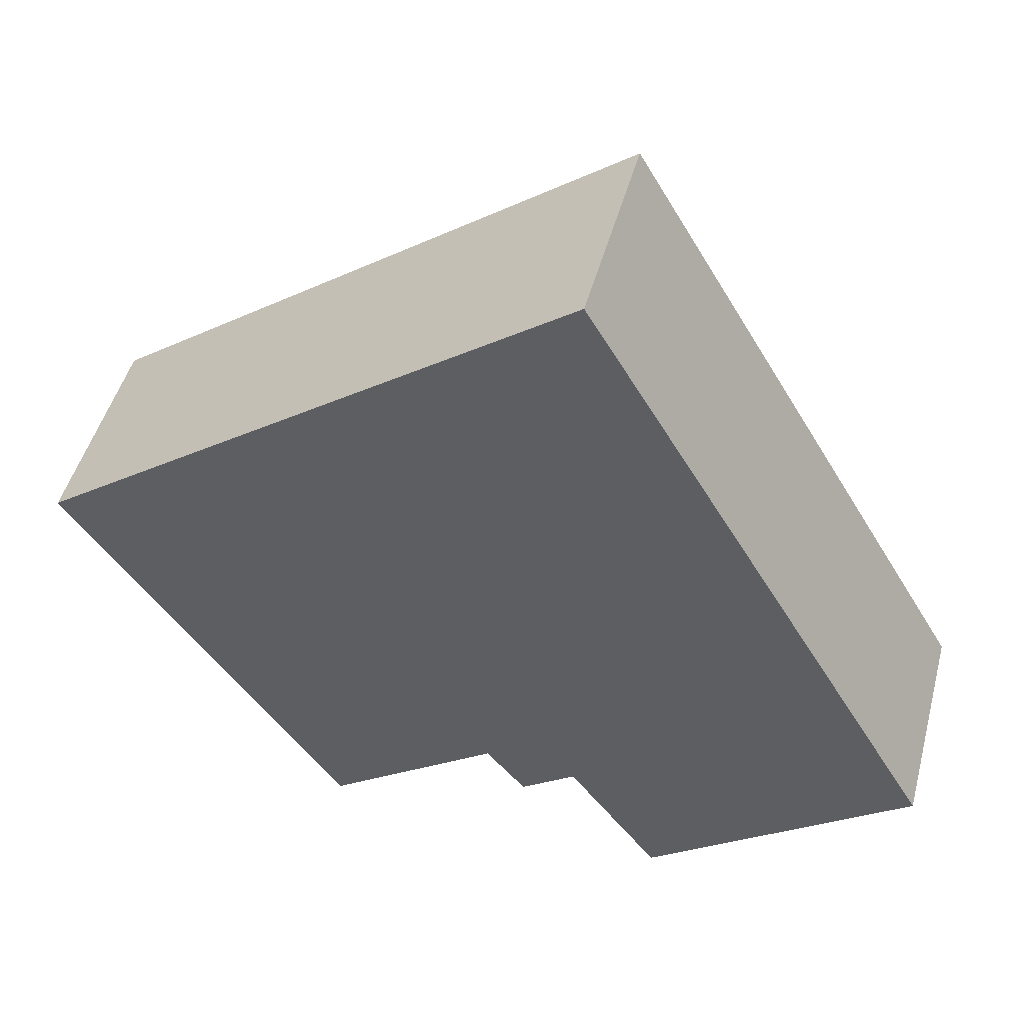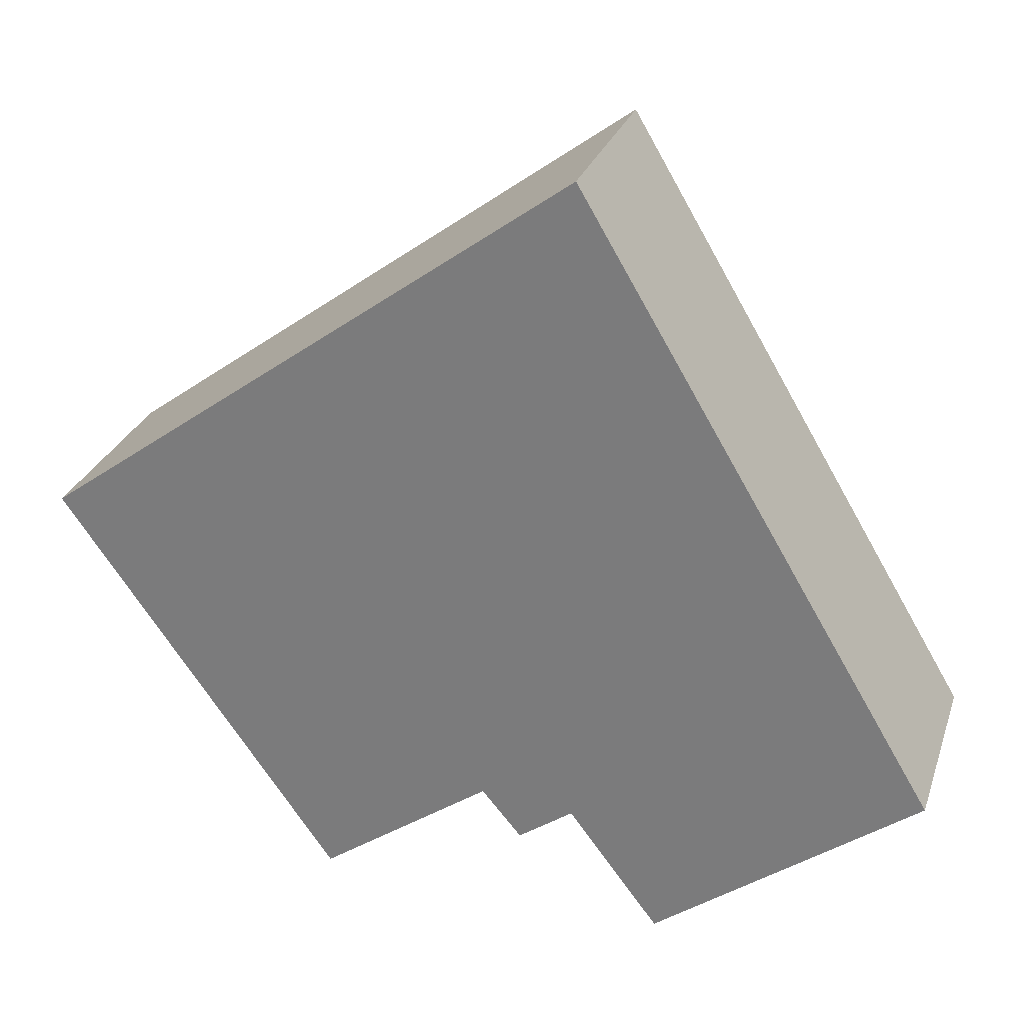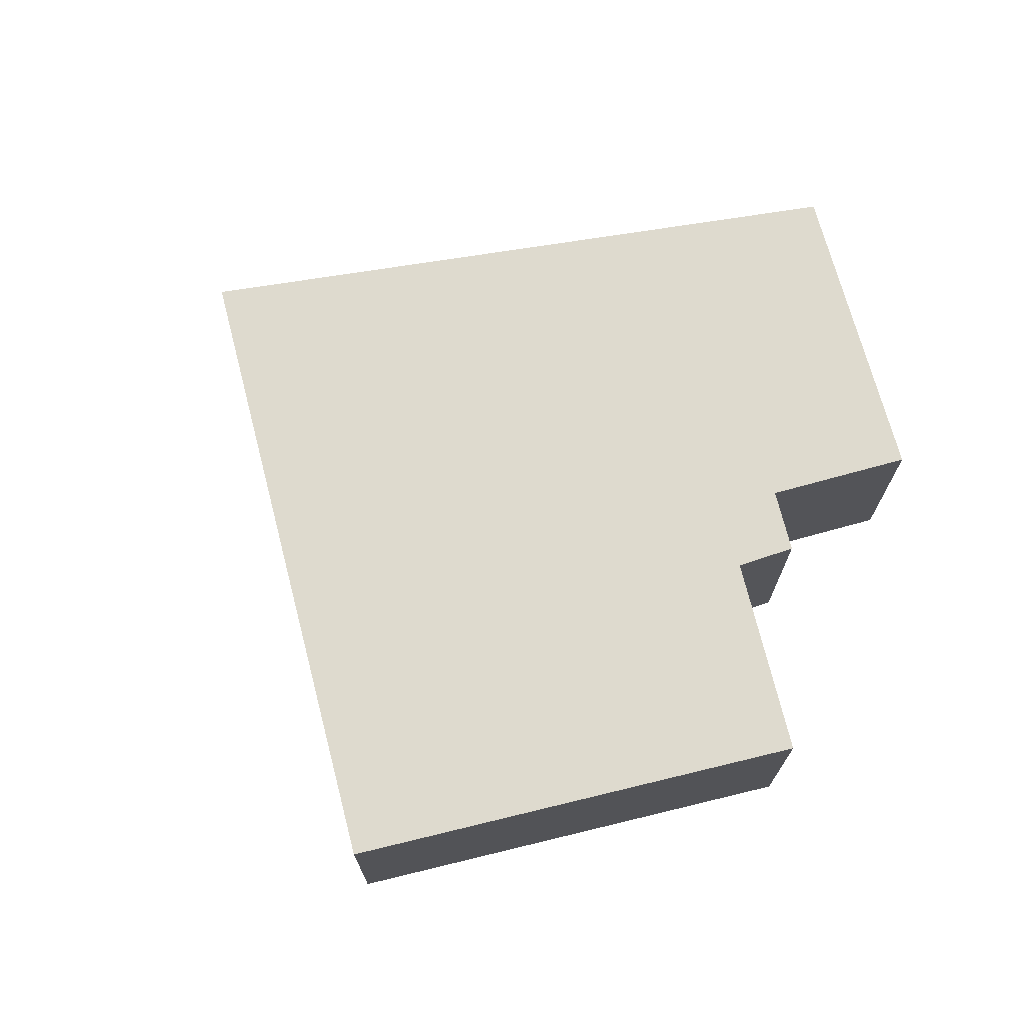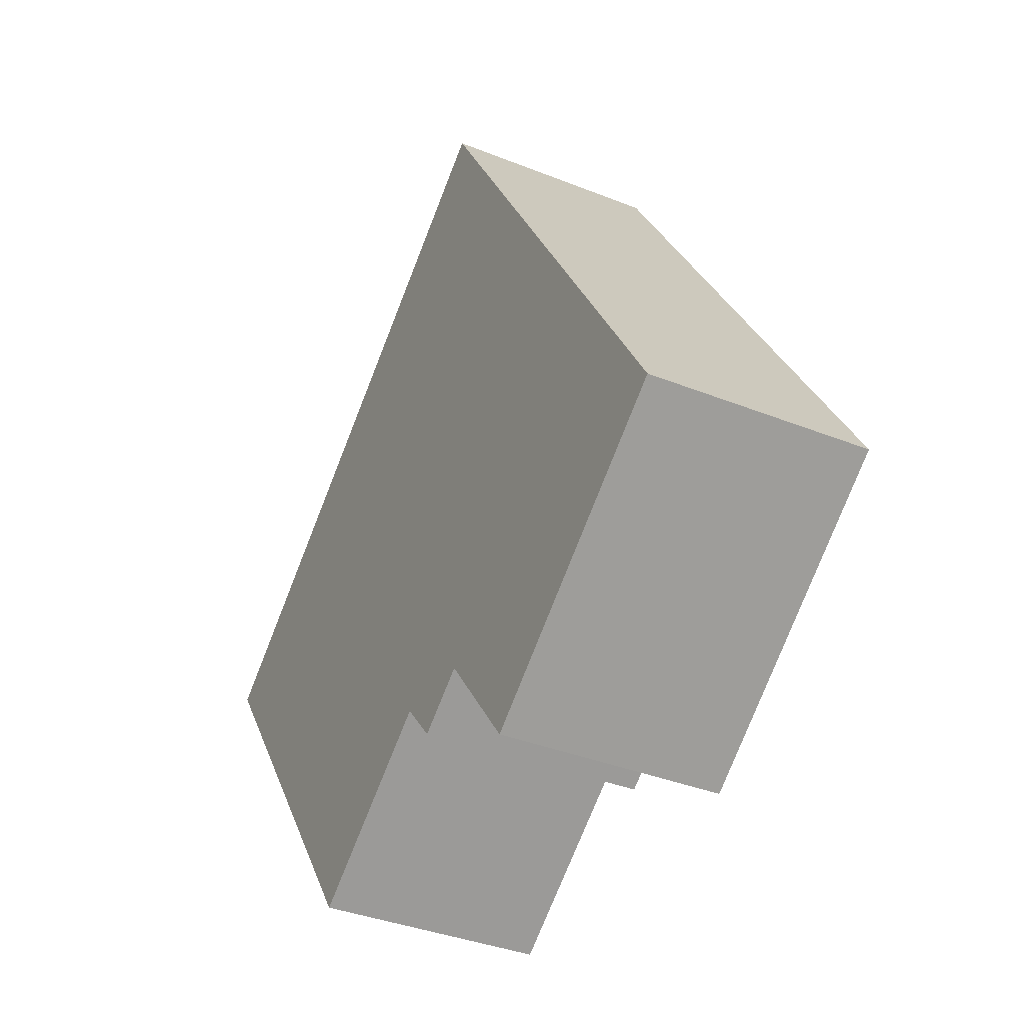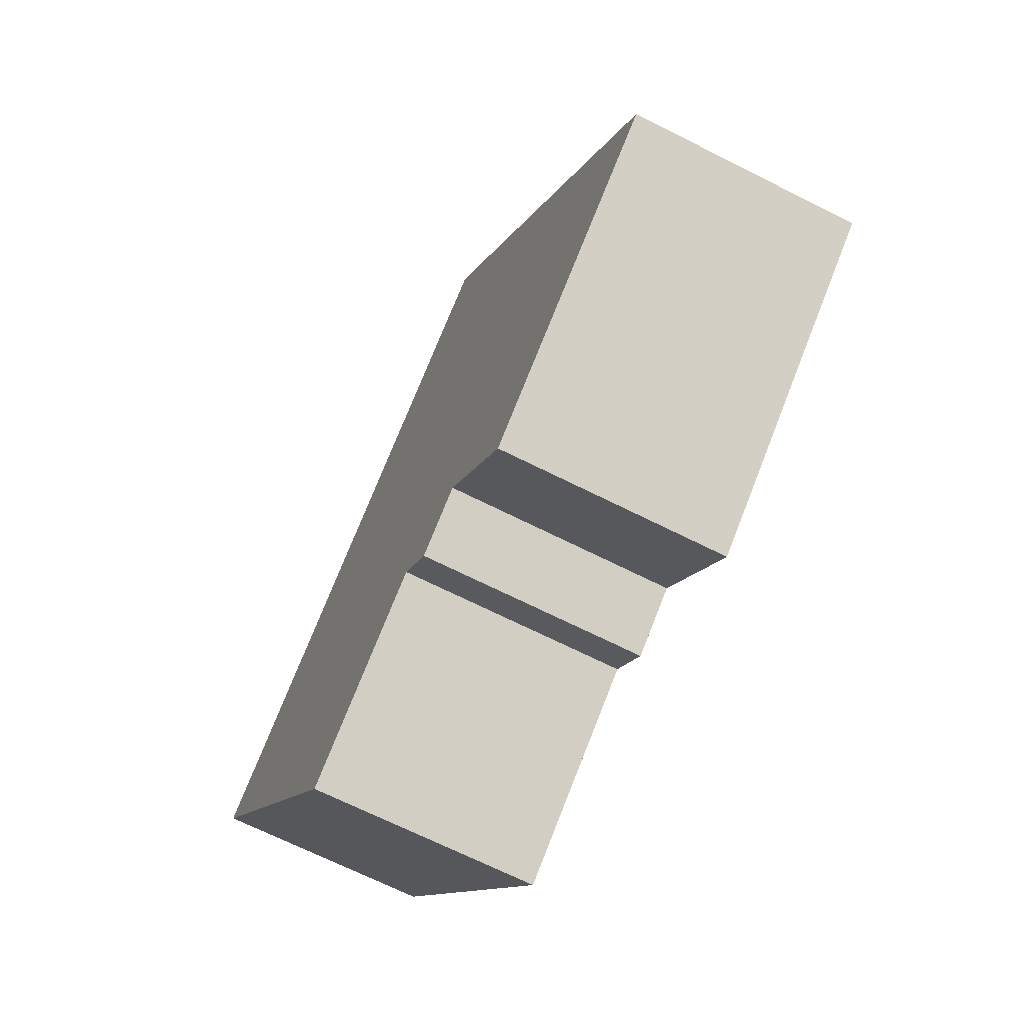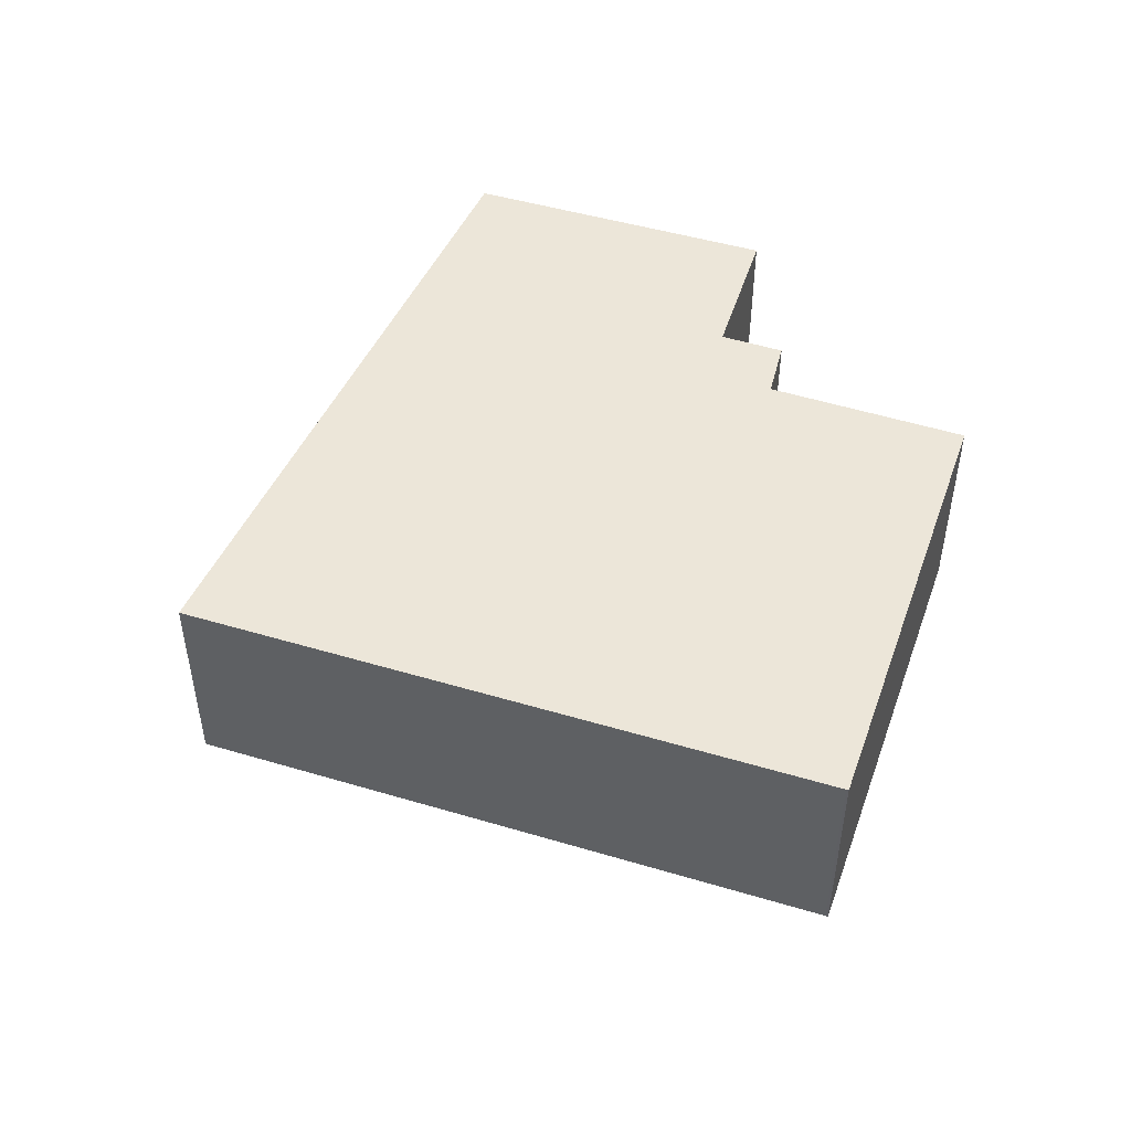
<metadata>
{"format":"obj","ext":"obj","renderer":"f3d","projection":"perspective","resolution":1024,"background":"white","views":[{"elev":47.9,"azim":-165.1,"up":"+Z"},{"elev":27.7,"azim":-163.0,"up":"+Z"},{"elev":71.3,"azim":111.7,"up":"+Y"},{"elev":-37.4,"azim":-117.1,"up":"+Z"},{"elev":-68.3,"azim":-116.8,"up":"+Z"},{"elev":48.8,"azim":54.7,"up":"+Y"}]}
</metadata>
<code>
v  0 2.502 1.532e-16
v  4.131 2.502 -0.888
v  3.073 2.502 -2.286
v  5.233 2.502 -0.792
v  10.28 2.502 2.052
v  7.244 2.502 -2.219
v  4.177 2.502 7.017
v  10.5 2.502 2.371
v  9.212 2.502 3.318
v  10.48 2.502 2.39
v  9.181 2.502 3.341
v  4.768 2.502 -1.342
v  7.244 1.359e-16 -2.219
v  5.233 4.85e-17 -0.792
v  4.768 8.217e-17 -1.342
v  4.131 5.437e-17 -0.888
v  3.073 1.4e-16 -2.286
v  0 0 0
v  10.28 -1.256e-16 2.052
v  10.5 -1.452e-16 2.371
v  4.177 -4.297e-16 7.017
v  9.181 -2.046e-16 3.341
v  9.212 -2.032e-16 3.318
v  10.48 -1.463e-16 2.39
g defaultobject
f 1 2 3
f 2 1 4
f 4 5 6
f 5 4 1
f 5 1 7
f 5 7 8
f 8 7 9
f 8 9 10
f 9 7 11
f 4 12 2
f 13 4 6
f 4 13 14
f 15 2 12
f 2 15 16
f 17 1 3
f 1 17 18
f 14 12 4
f 12 14 15
f 16 3 2
f 3 16 17
f 5 13 6
f 13 5 8
f 13 8 19
f 19 8 20
f 18 7 1
f 7 18 21
f 21 11 7
f 11 21 22
f 11 22 9
f 9 22 10
f 10 22 23
f 10 23 24
f 10 24 8
f 8 24 20
f 17 21 18
f 21 17 16
f 21 16 15
f 21 15 14
f 21 14 13
f 21 13 19
f 21 19 22
f 22 19 23
f 23 19 24
f 24 19 20

</code>
